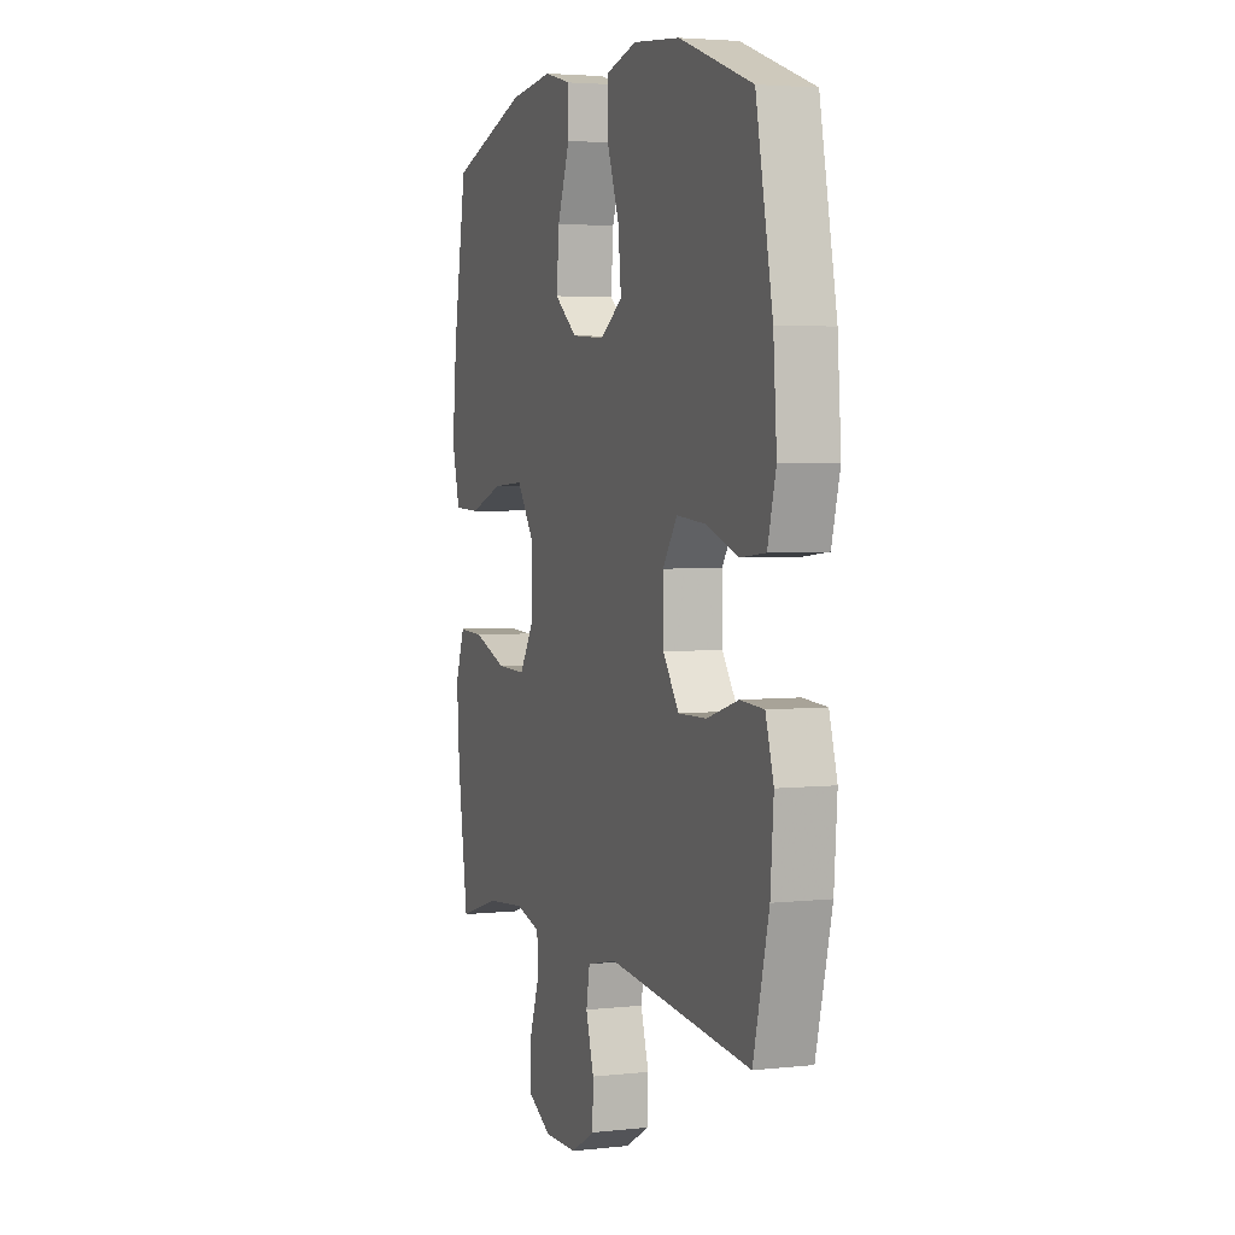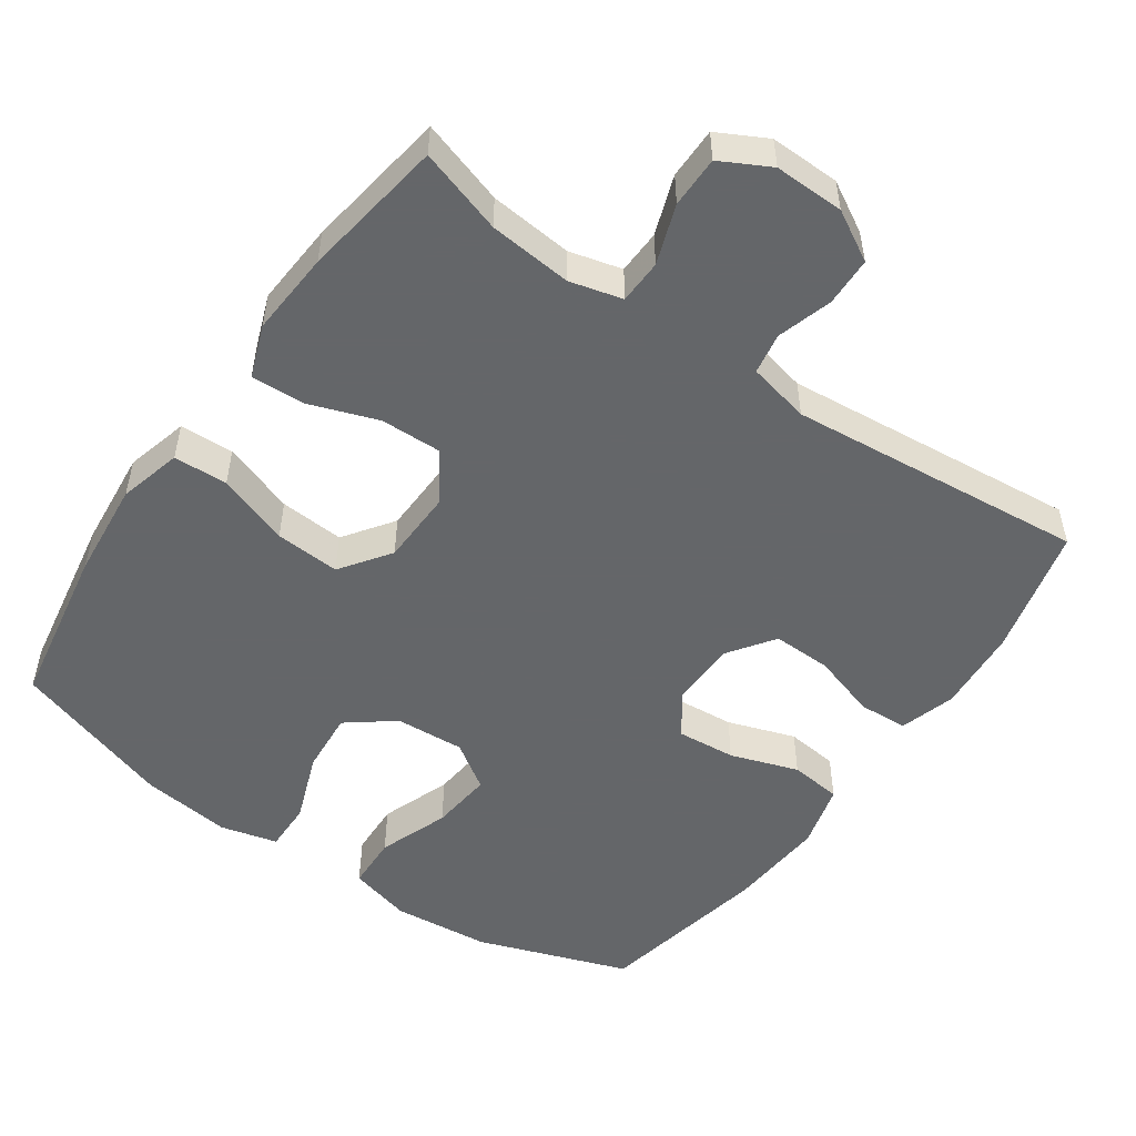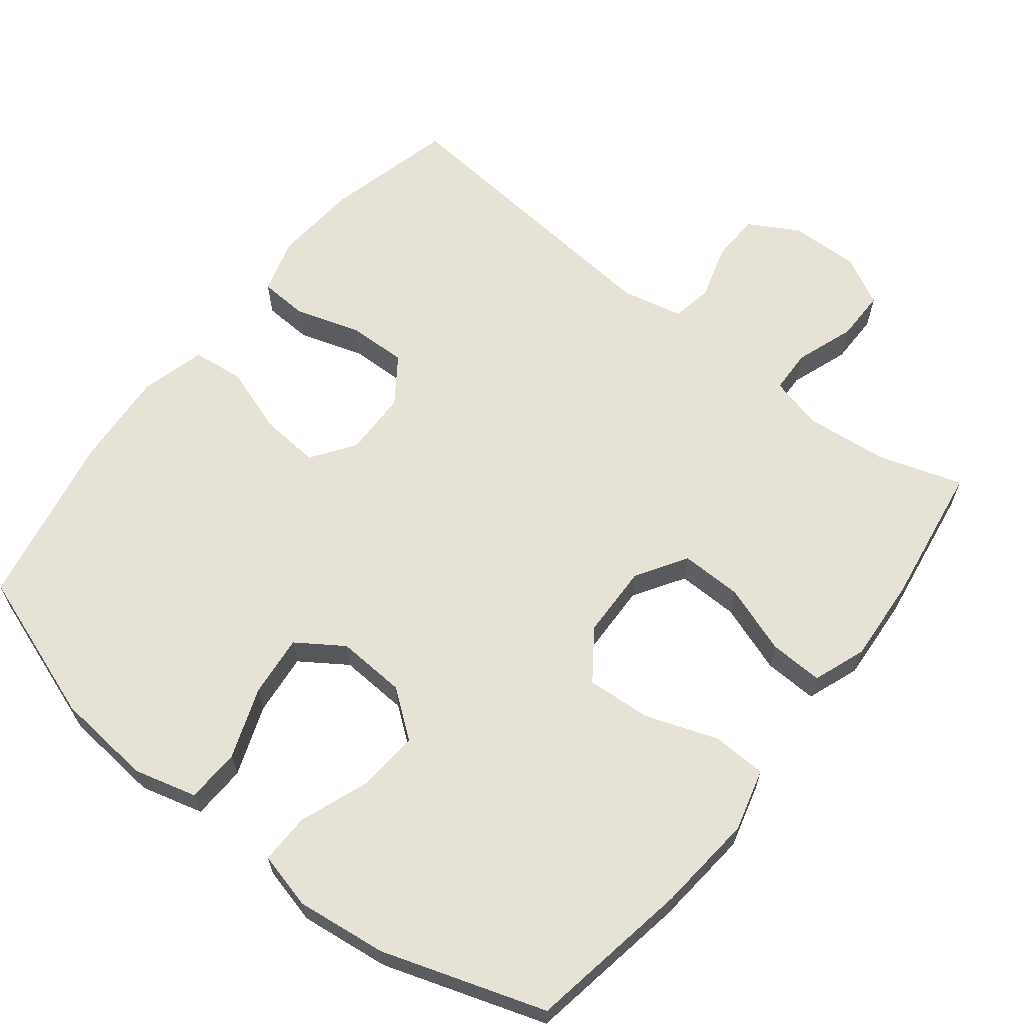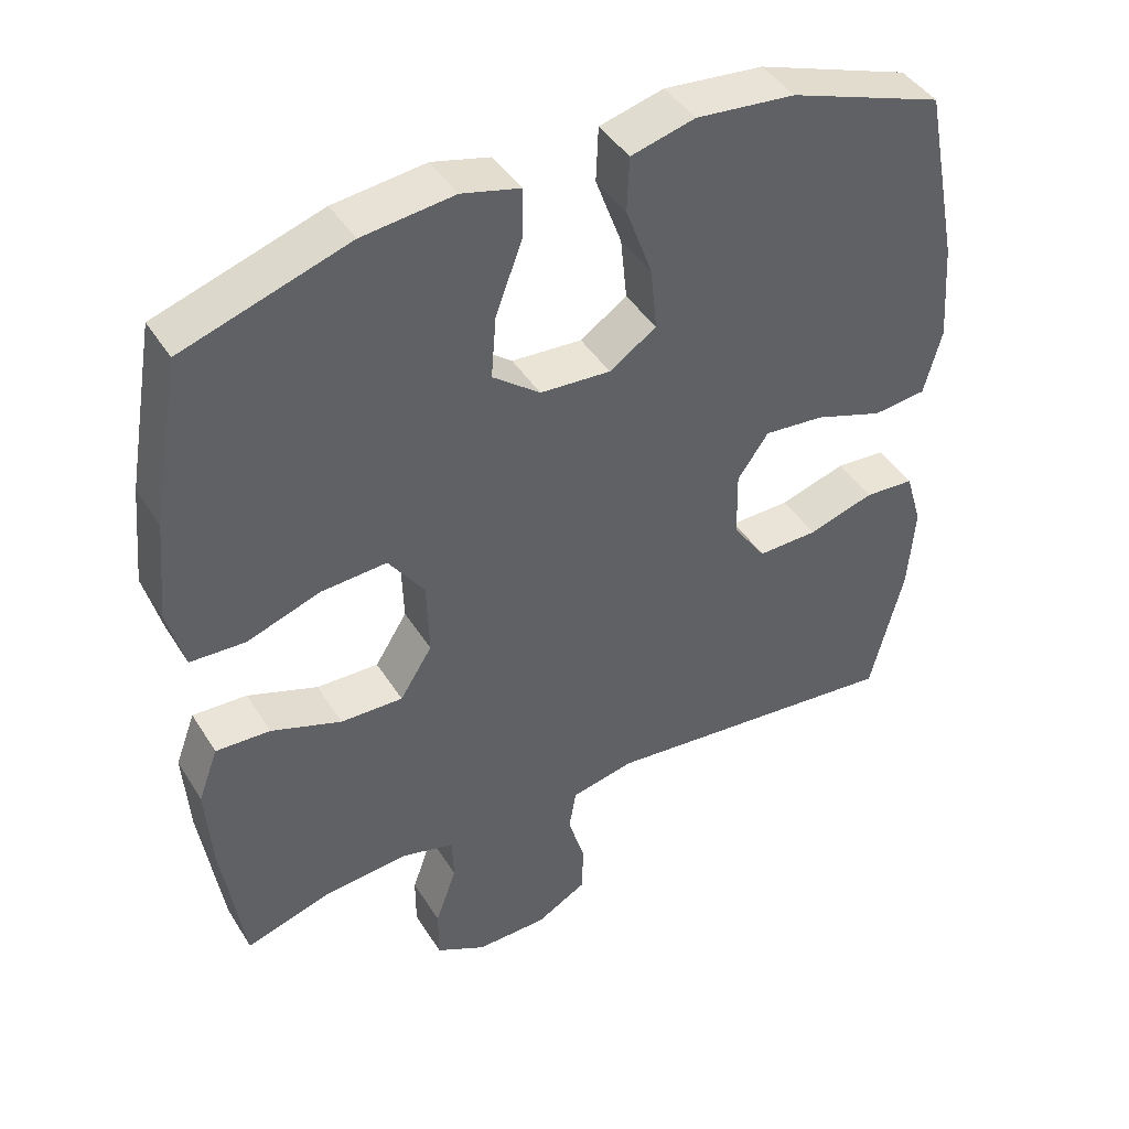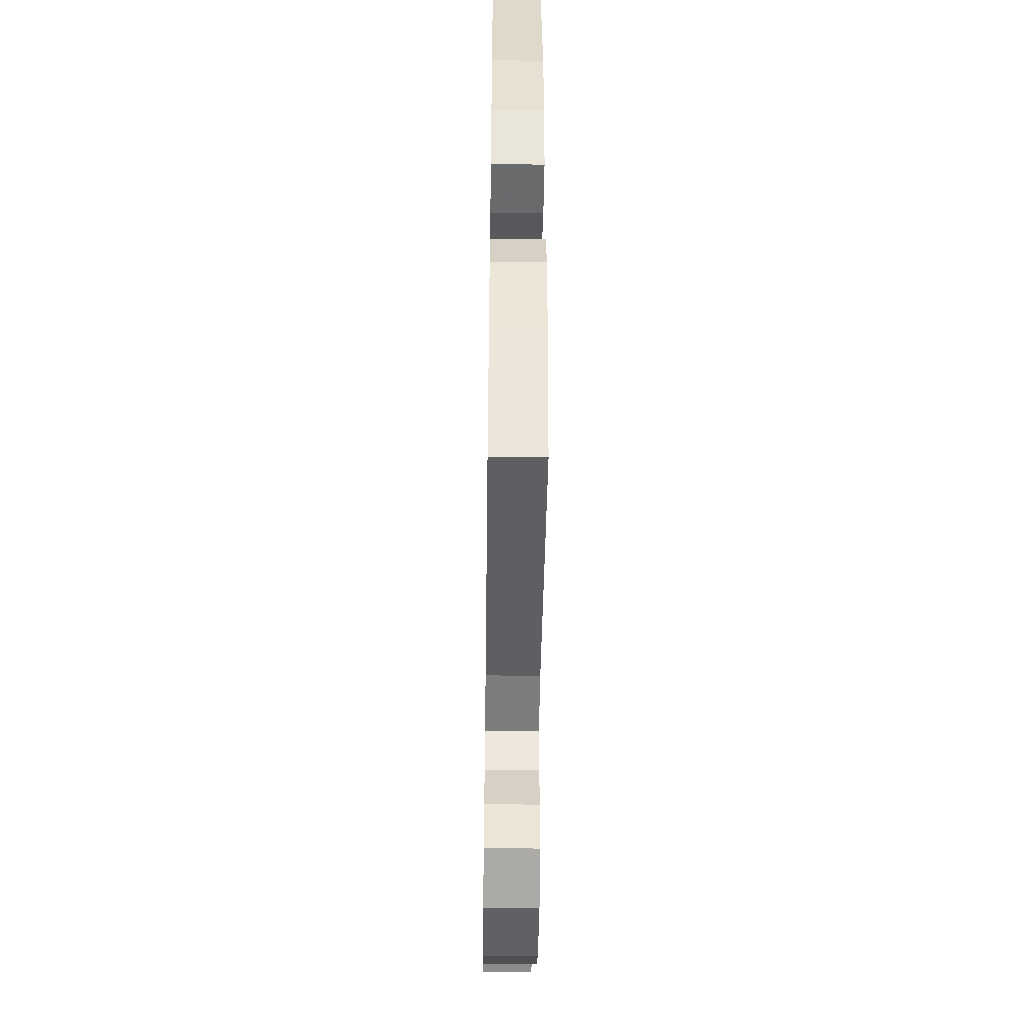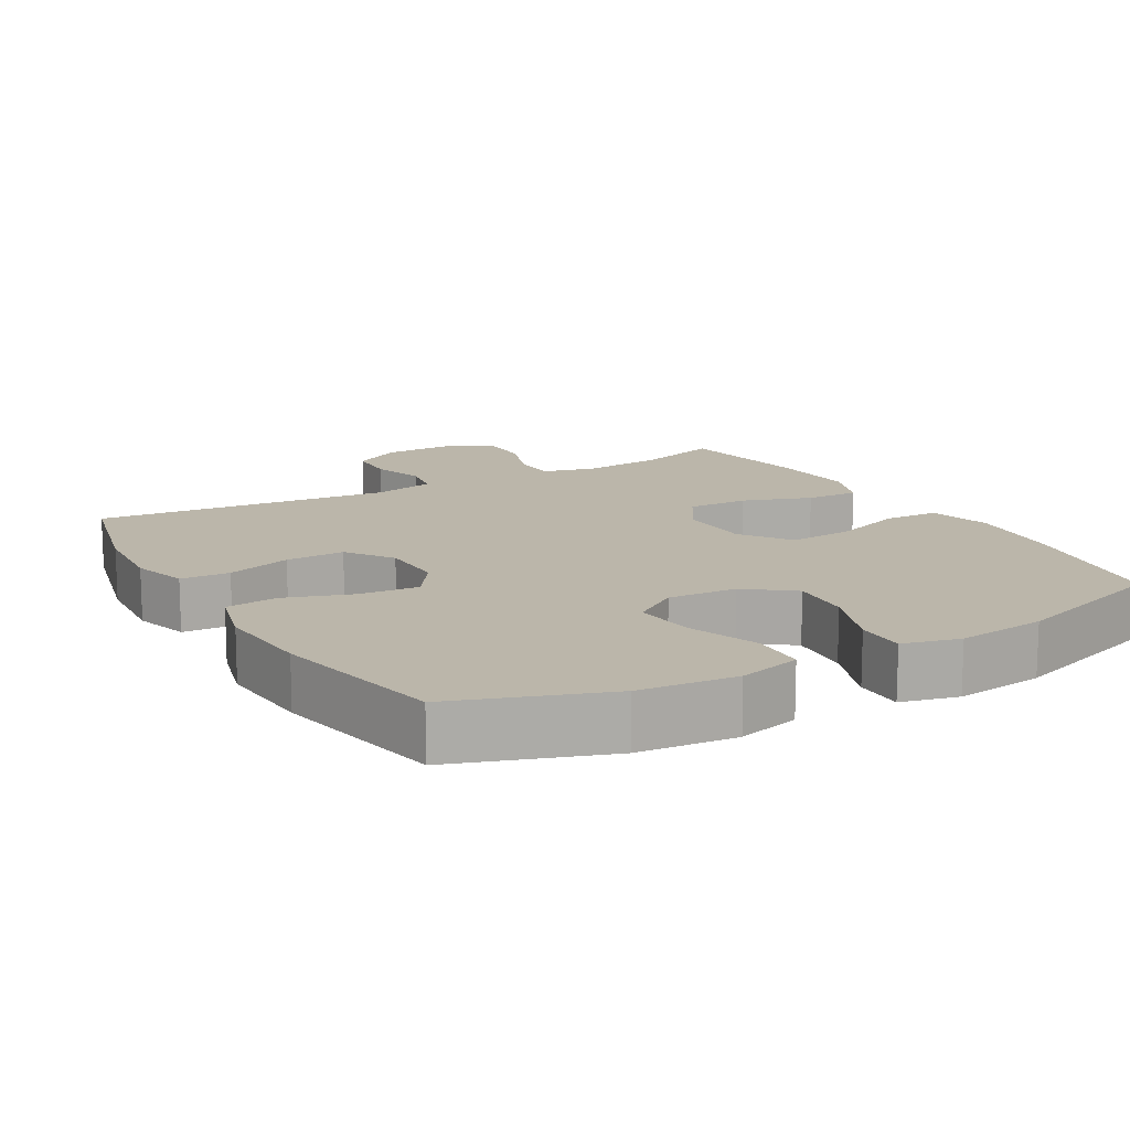
<metadata>
{"format":"obj","ext":"obj","renderer":"f3d","projection":"perspective","resolution":1024,"background":"white","views":[{"elev":3.7,"azim":-110.1,"up":"+Z"},{"elev":-51.7,"azim":145.1,"up":"+Y"},{"elev":63.5,"azim":38.1,"up":"+Y"},{"elev":43.2,"azim":150.2,"up":"+Z"},{"elev":-46.6,"azim":-90.8,"up":"+Z"},{"elev":14.0,"azim":-30.0,"up":"+Y"}]}
</metadata>
<code>
v 0.5 0.07 0.5
v 0.539 0.07 0.275
v 0.552 0.07 0.139
v 0.529 0.07 0.052
v 0.454 0.07 0.049
v 0.354 0.07 0.084
v 0.264 0.07 0.09
v 0.215 0.07 0.021
v 0.212 0.07 -0.081
v 0.256 0.07 -0.151
v 0.341 0.07 -0.149
v 0.437 0.07 -0.115
v 0.511 0.07 -0.112
v 0.538 0.07 -0.185
v 0.53 0.07 -0.302
v 0.5 0.07 -0.5
v 0.383 0.07 -0.463
v 0.268 0.07 -0.452
v 0.195 0.07 -0.471
v 0.193 0.07 -0.532
v 0.222 0.07 -0.614
v 0.222 0.07 -0.685
v 0.154 0.07 -0.721
v 0.057 0.07 -0.719
v -0.012 0.07 -0.68
v -0.014 0.07 -0.612
v 0.009 0.07 -0.536
v -0.001 0.07 -0.479
v -0.087 0.07 -0.46
v -0.5 0.07 -0.5
v -0.545 0.07 -0.32
v -0.554 0.07 -0.203
v -0.531 0.07 -0.126
v -0.463 0.07 -0.122
v -0.373 0.07 -0.15
v -0.291 0.07 -0.152
v -0.246 0.07 -0.088
v -0.244 0.07 0.003
v -0.286 0.07 0.063
v -0.368 0.07 0.056
v -0.462 0.07 0.024
v -0.534 0.07 0.032
v -0.558 0.07 0.122
v -0.548 0.07 0.258
v -0.5 0.07 0.5
v -0.29 0.07 0.574
v -0.155 0.07 0.587
v -0.068 0.07 0.564
v -0.065 0.07 0.489
v -0.101 0.07 0.391
v -0.11 0.07 0.305
v -0.046 0.07 0.262
v 0.05 0.07 0.268
v 0.115 0.07 0.318
v 0.108 0.07 0.404
v 0.072 0.07 0.5
v 0.071 0.07 0.569
v 0.15 0.07 0.589
v 0.275 0.07 0.574
v 0.5 0 0.5
v 0.539 0 0.275
v 0.552 0 0.139
v 0.529 0 0.052
v 0.454 0 0.049
v 0.354 0 0.084
v 0.264 0 0.09
v 0.215 0 0.021
v 0.212 0 -0.081
v 0.256 0 -0.151
v 0.341 0 -0.149
v 0.437 0 -0.115
v 0.511 0 -0.112
v 0.538 0 -0.185
v 0.53 0 -0.302
v 0.5 0 -0.5
v 0.383 0 -0.463
v 0.268 0 -0.452
v 0.195 0 -0.471
v 0.193 0 -0.532
v 0.222 0 -0.614
v 0.222 0 -0.685
v 0.154 0 -0.721
v 0.057 0 -0.719
v -0.012 0 -0.68
v -0.014 0 -0.612
v 0.009 0 -0.536
v -0.001 0 -0.479
v -0.087 0 -0.46
v -0.5 0 -0.5
v -0.545 0 -0.32
v -0.554 0 -0.203
v -0.531 0 -0.126
v -0.463 0 -0.122
v -0.373 0 -0.15
v -0.291 0 -0.152
v -0.246 0 -0.088
v -0.244 0 0.003
v -0.286 0 0.063
v -0.368 0 0.056
v -0.462 0 0.024
v -0.534 0 0.032
v -0.558 0 0.122
v -0.548 0 0.258
v -0.5 0 0.5
v -0.29 0 0.574
v -0.155 0 0.587
v -0.068 0 0.564
v -0.065 0 0.489
v -0.101 0 0.391
v -0.11 0 0.305
v -0.046 0 0.262
v 0.05 0 0.268
v 0.115 0 0.318
v 0.108 0 0.404
v 0.072 0 0.5
v 0.071 0 0.569
v 0.15 0 0.589
v 0.275 0 0.574
f 55 56 57 58
f 54 55 58 59
f 47 48 49 50
f 47 50 51
f 46 47 51
f 45 46 51
f 44 45 51 52
f 40 41 42 43
f 39 40 43 44
f 32 33 34 35
f 32 35 36
f 29 30 31 32
f 28 29 32 36
f 24 25 26 27
f 24 27 28
f 23 24 28
f 20 21 22 23
f 19 20 23 28
f 18 19 28 36
f 14 15 16 17
f 11 12 13 14
f 10 11 14 17
f 9 10 17 18
f 3 4 5 6
f 3 6 7
f 2 3 7
f 54 59 1 2
f 53 54 2 7
f 52 53 7 8
f 39 44 52 8
f 38 39 8 9
f 37 38 9 18
f 18 36 37
f 117 116 115 114
f 118 117 114 113
f 109 108 107 106
f 110 109 106
f 110 106 105
f 110 105 104
f 111 110 104 103
f 102 101 100 99
f 103 102 99 98
f 94 93 92 91
f 95 94 91
f 91 90 89 88
f 95 91 88 87
f 86 85 84 83
f 87 86 83
f 87 83 82
f 82 81 80 79
f 87 82 79 78
f 95 87 78 77
f 76 75 74 73
f 73 72 71 70
f 76 73 70 69
f 77 76 69 68
f 65 64 63 62
f 66 65 62
f 66 62 61
f 61 60 118 113
f 66 61 113 112
f 67 66 112 111
f 67 111 103 98
f 68 67 98 97
f 77 68 97 96
f 96 95 77
f 1 60 61 2
f 2 61 62 3
f 3 62 63 4
f 4 63 64 5
f 5 64 65 6
f 6 65 66 7
f 7 66 67 8
f 8 67 68 9
f 9 68 69 10
f 10 69 70 11
f 11 70 71 12
f 12 71 72 13
f 13 72 73 14
f 14 73 74 15
f 15 74 75 16
f 16 75 76 17
f 17 76 77 18
f 18 77 78 19
f 19 78 79 20
f 20 79 80 21
f 21 80 81 22
f 22 81 82 23
f 23 82 83 24
f 24 83 84 25
f 25 84 85 26
f 26 85 86 27
f 27 86 87 28
f 28 87 88 29
f 29 88 89 30
f 30 89 90 31
f 31 90 91 32
f 32 91 92 33
f 33 92 93 34
f 34 93 94 35
f 35 94 95 36
f 36 95 96 37
f 37 96 97 38
f 38 97 98 39
f 39 98 99 40
f 40 99 100 41
f 41 100 101 42
f 42 101 102 43
f 43 102 103 44
f 44 103 104 45
f 45 104 105 46
f 46 105 106 47
f 47 106 107 48
f 48 107 108 49
f 49 108 109 50
f 50 109 110 51
f 51 110 111 52
f 52 111 112 53
f 53 112 113 54
f 54 113 114 55
f 55 114 115 56
f 56 115 116 57
f 57 116 117 58
f 58 117 118 59
f 59 118 60 1

</code>
